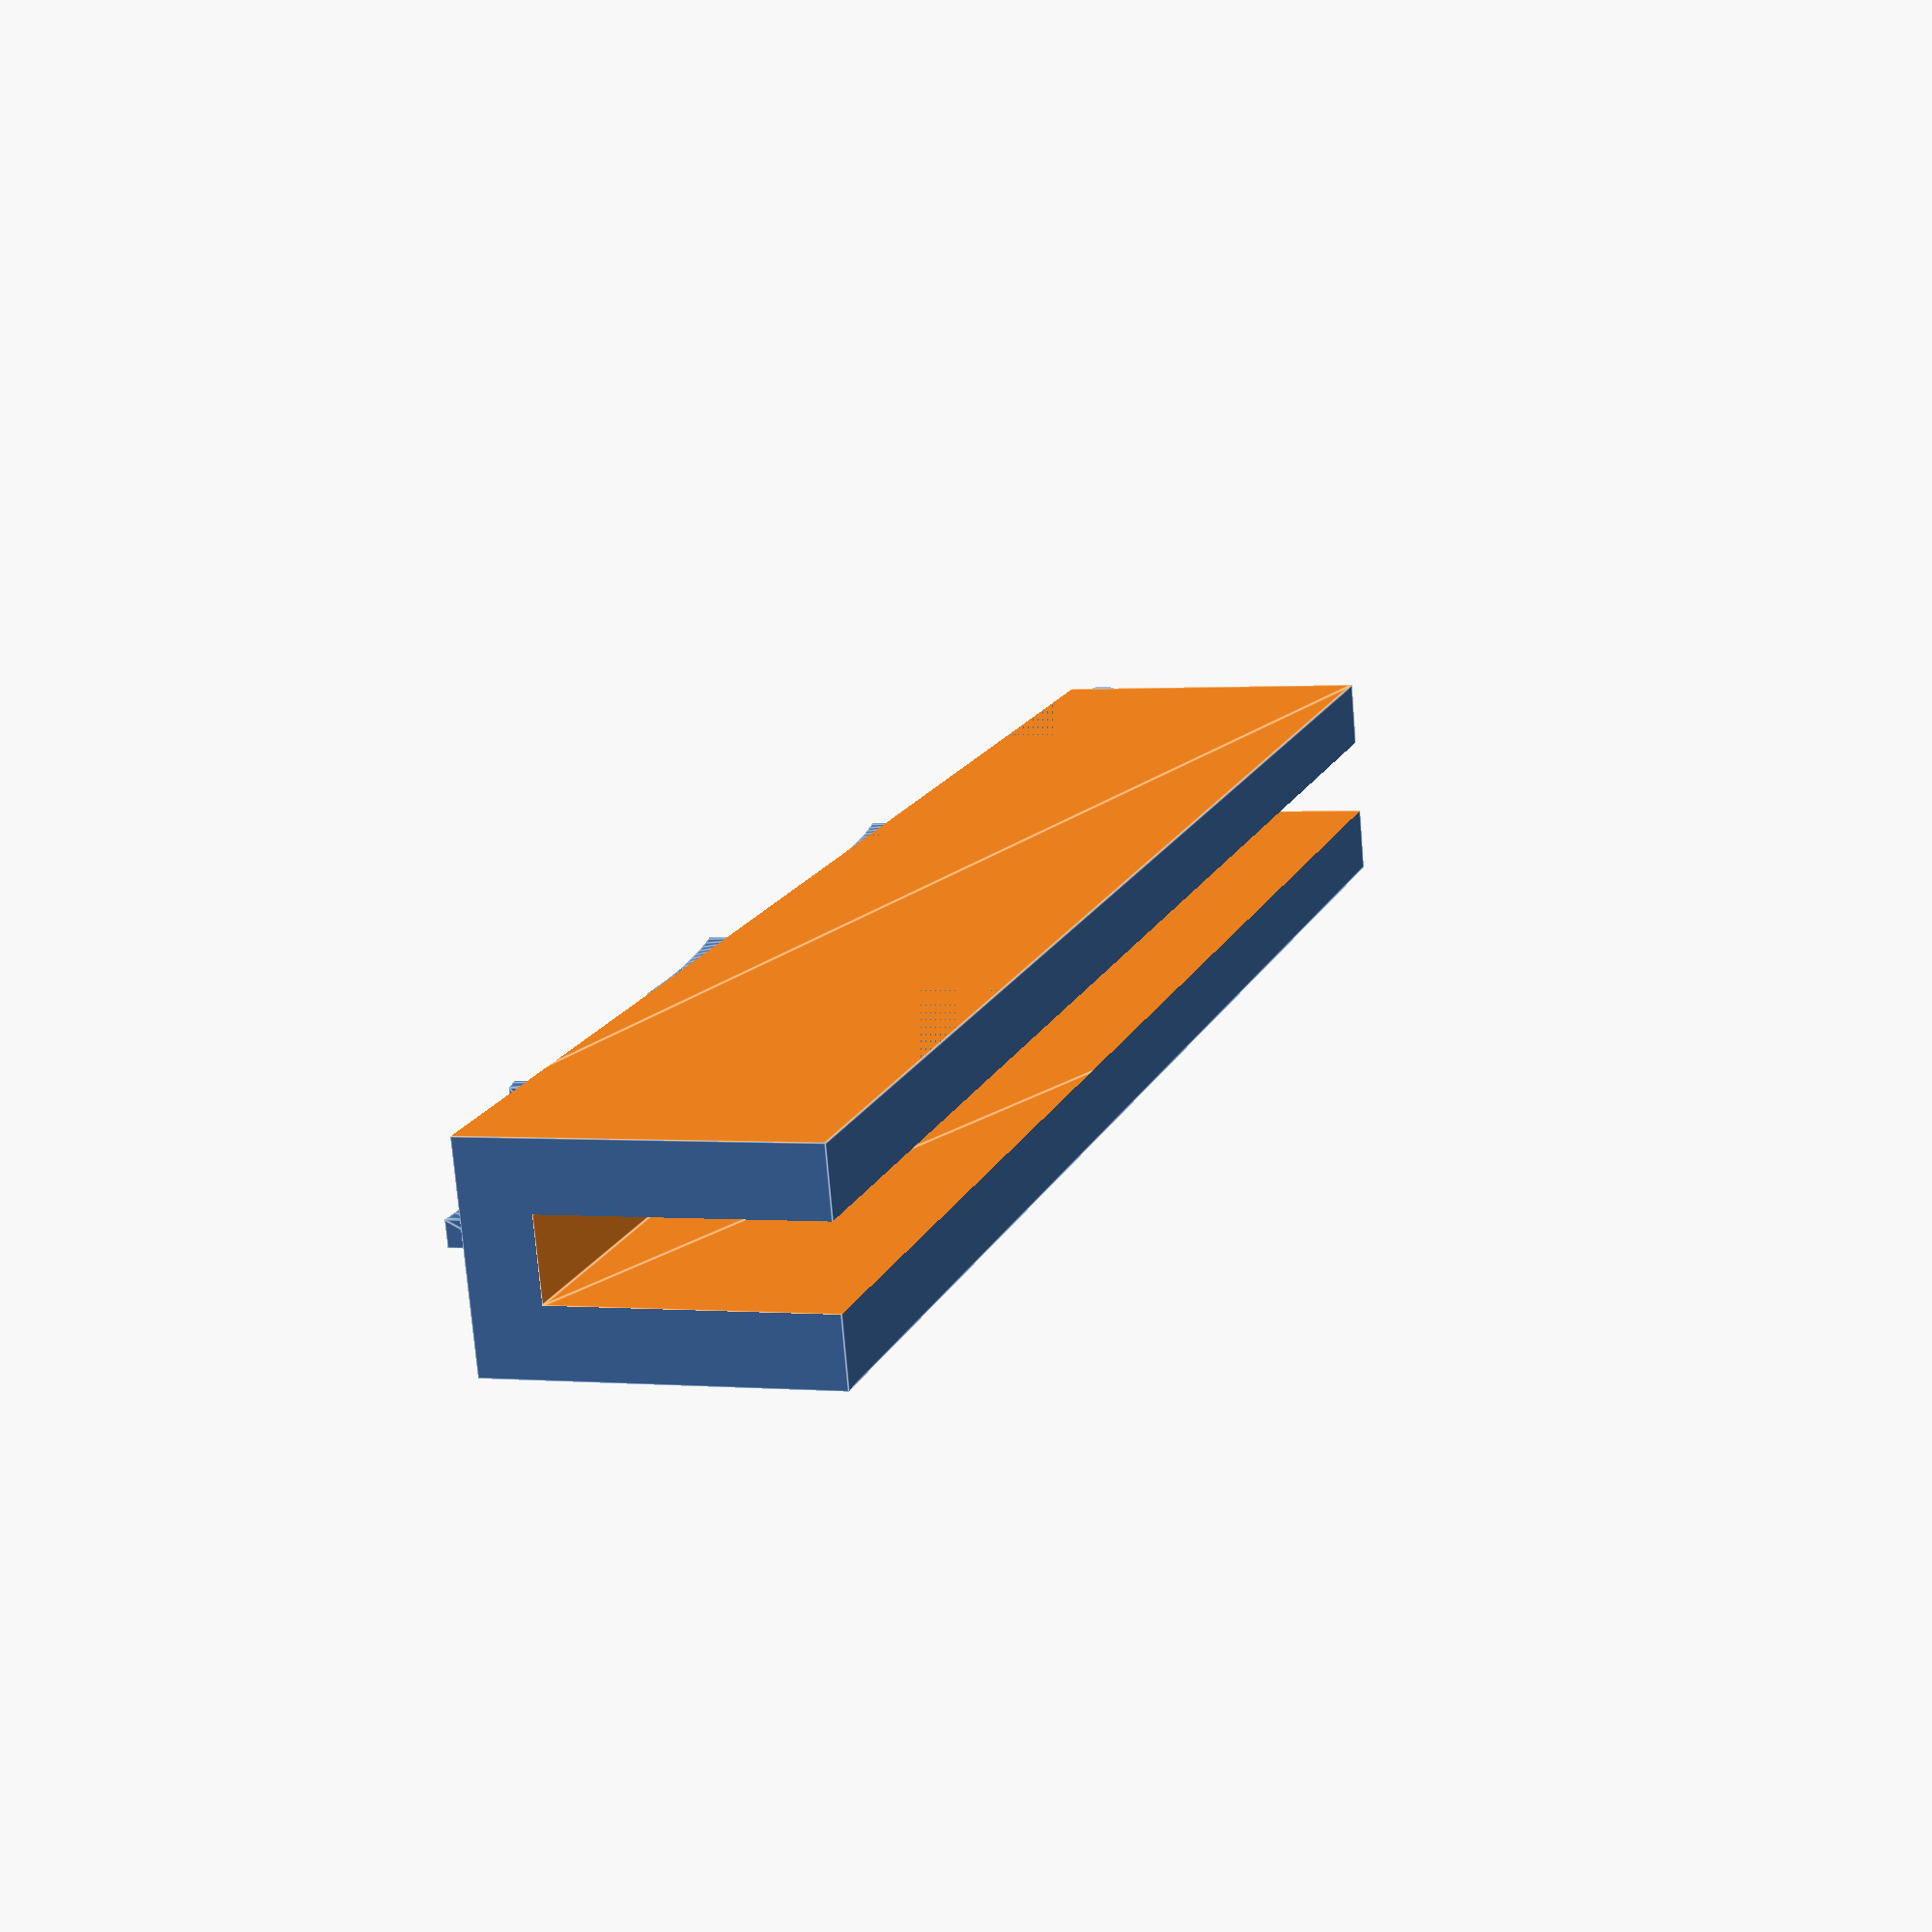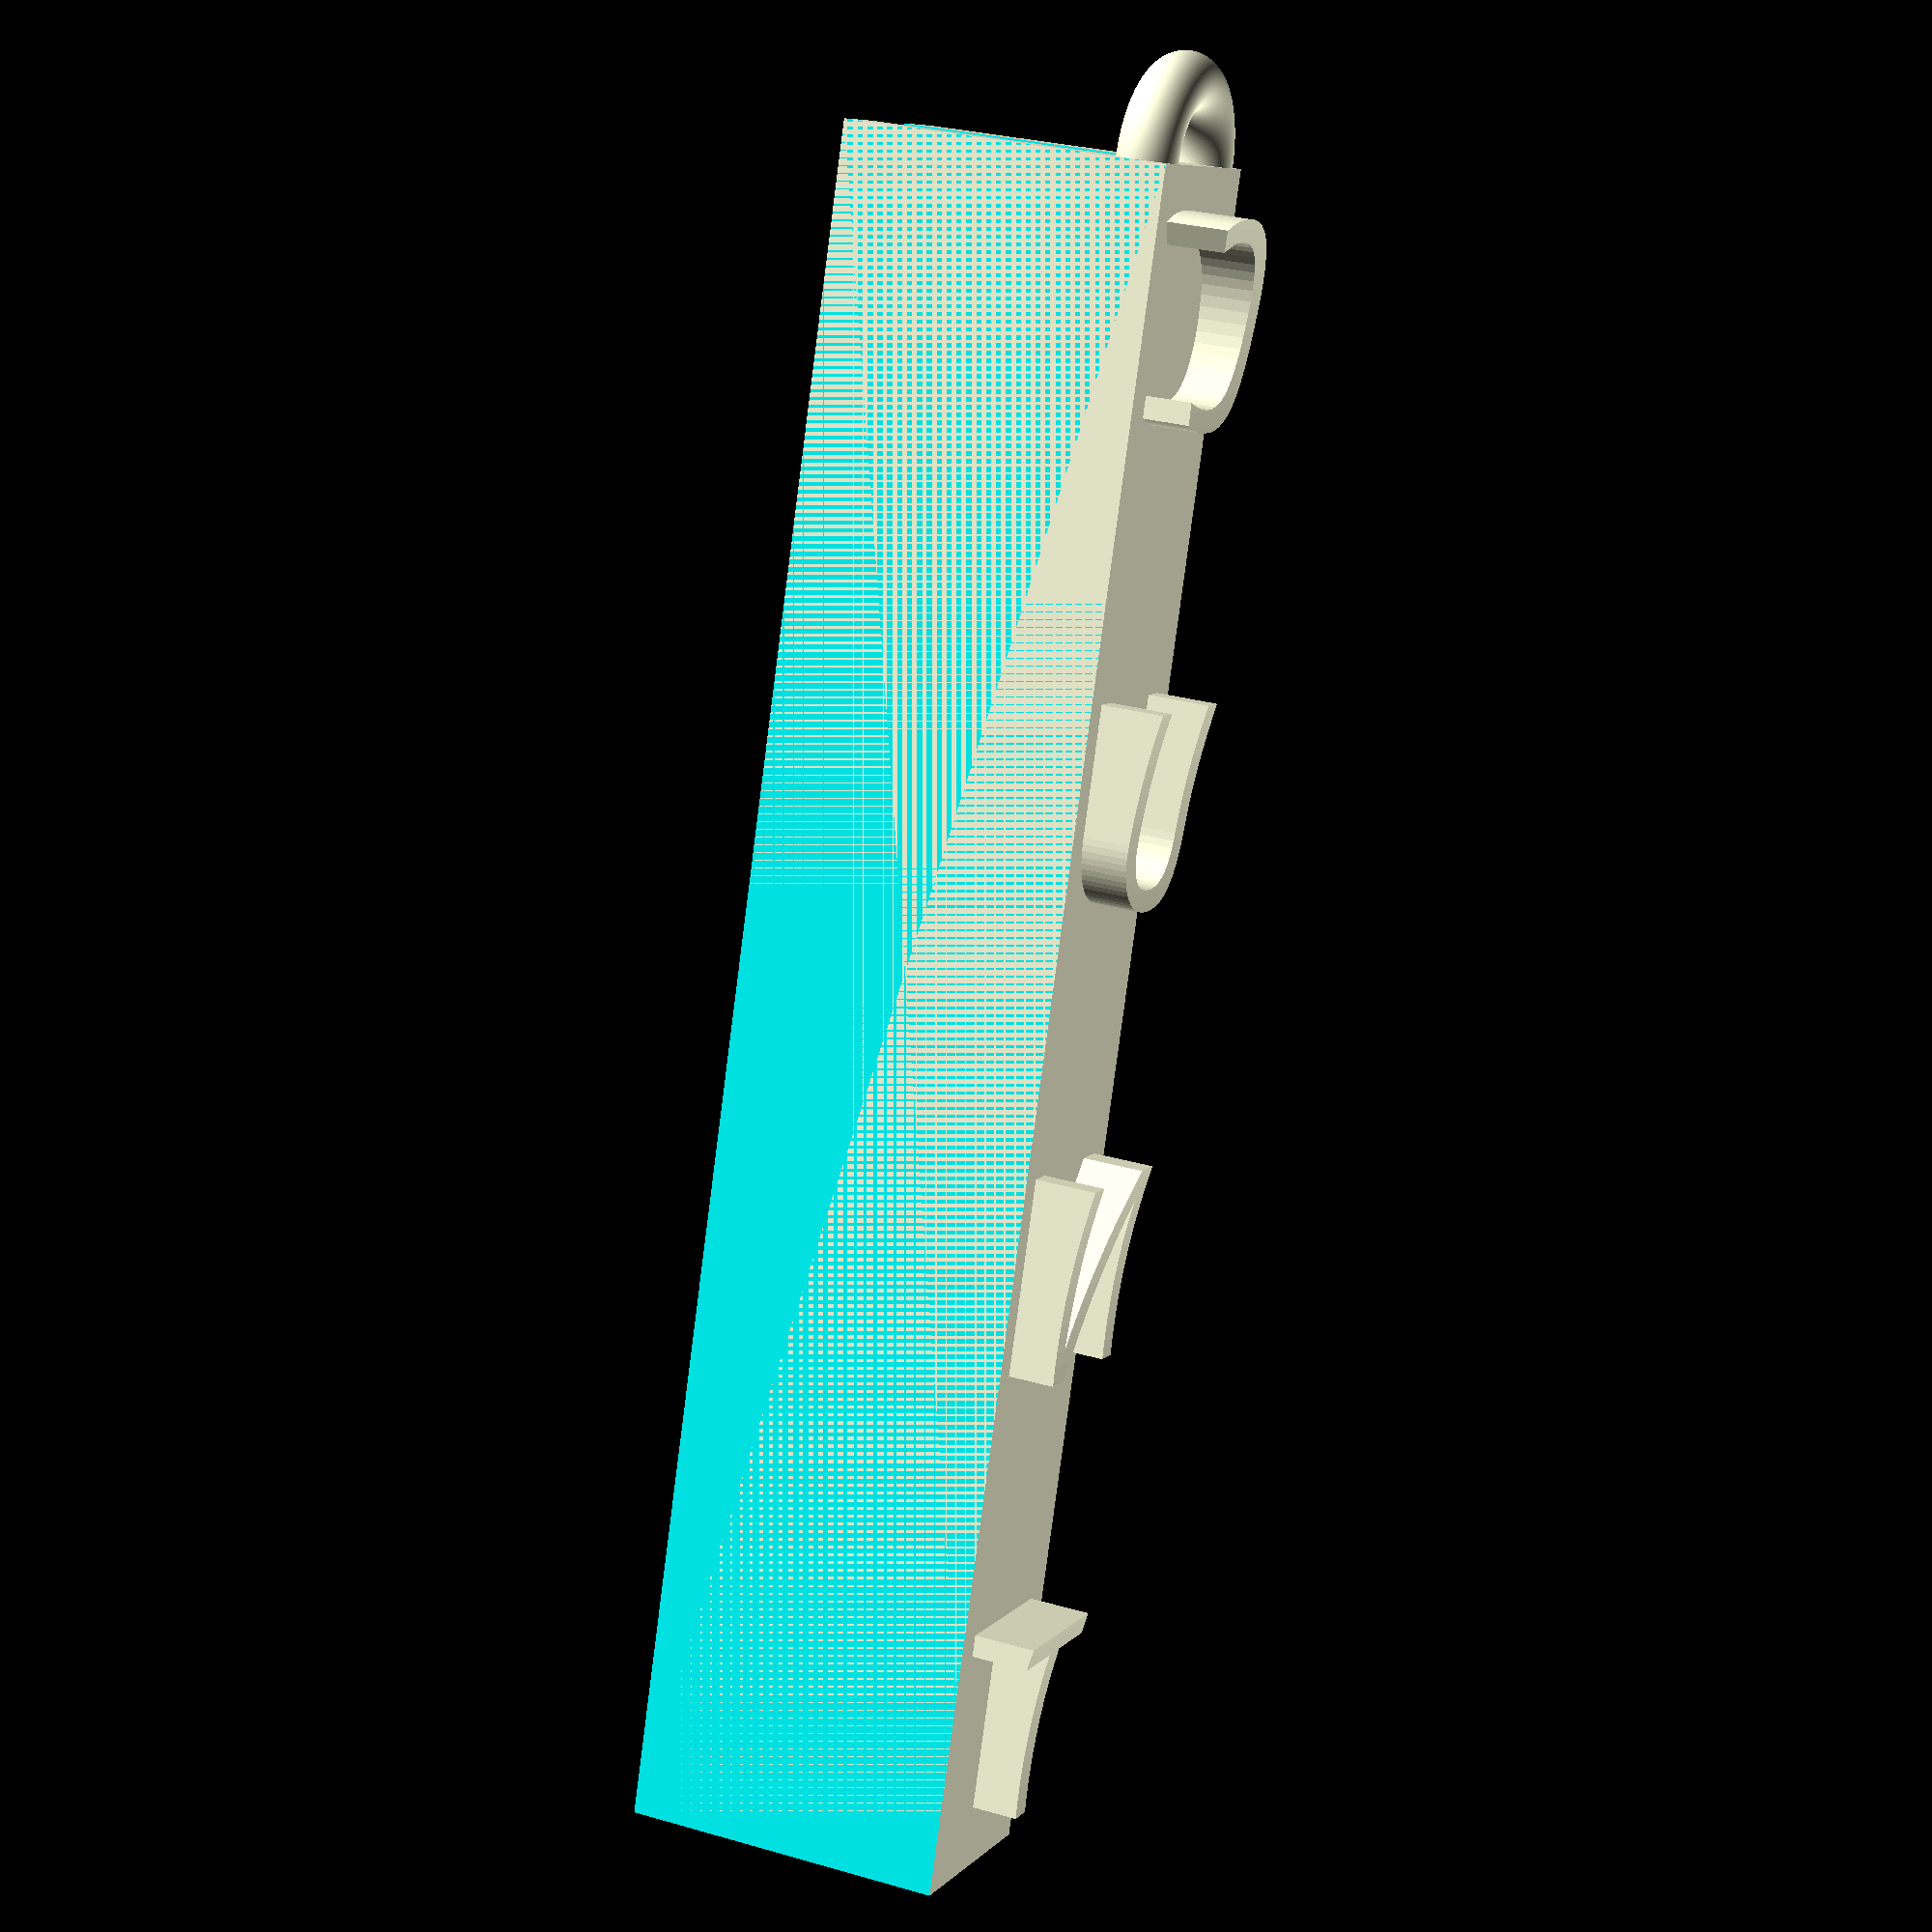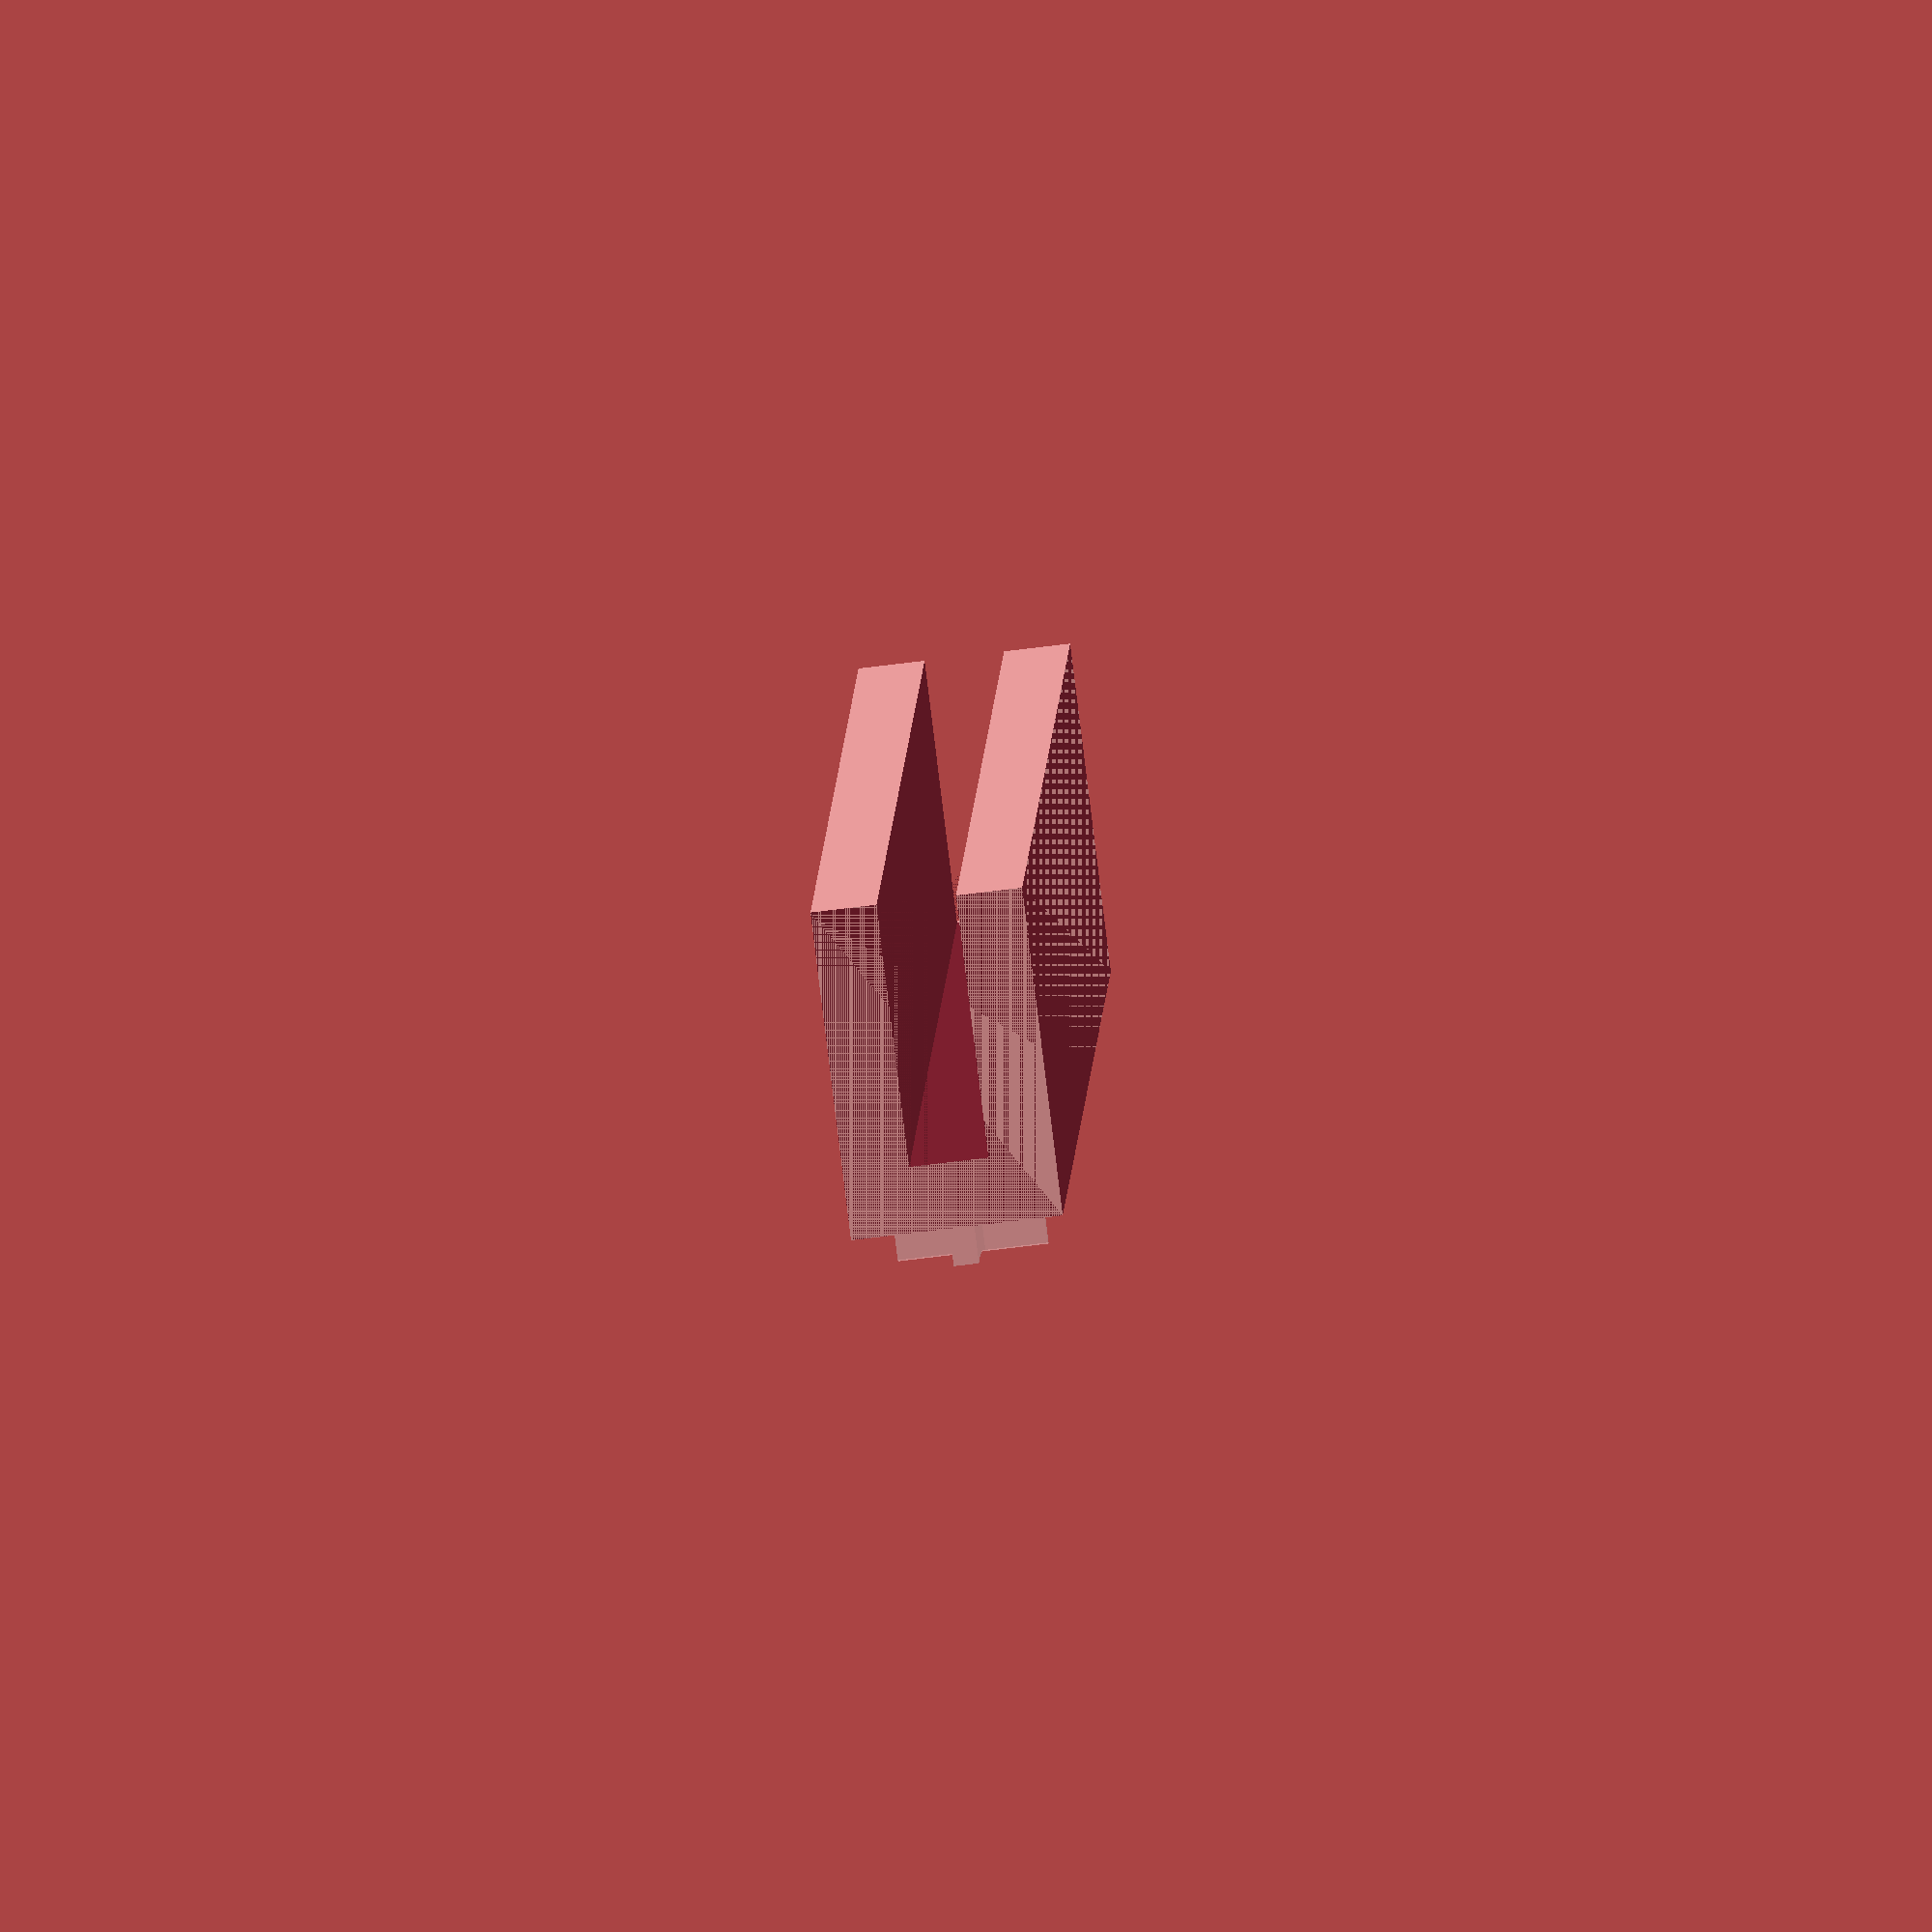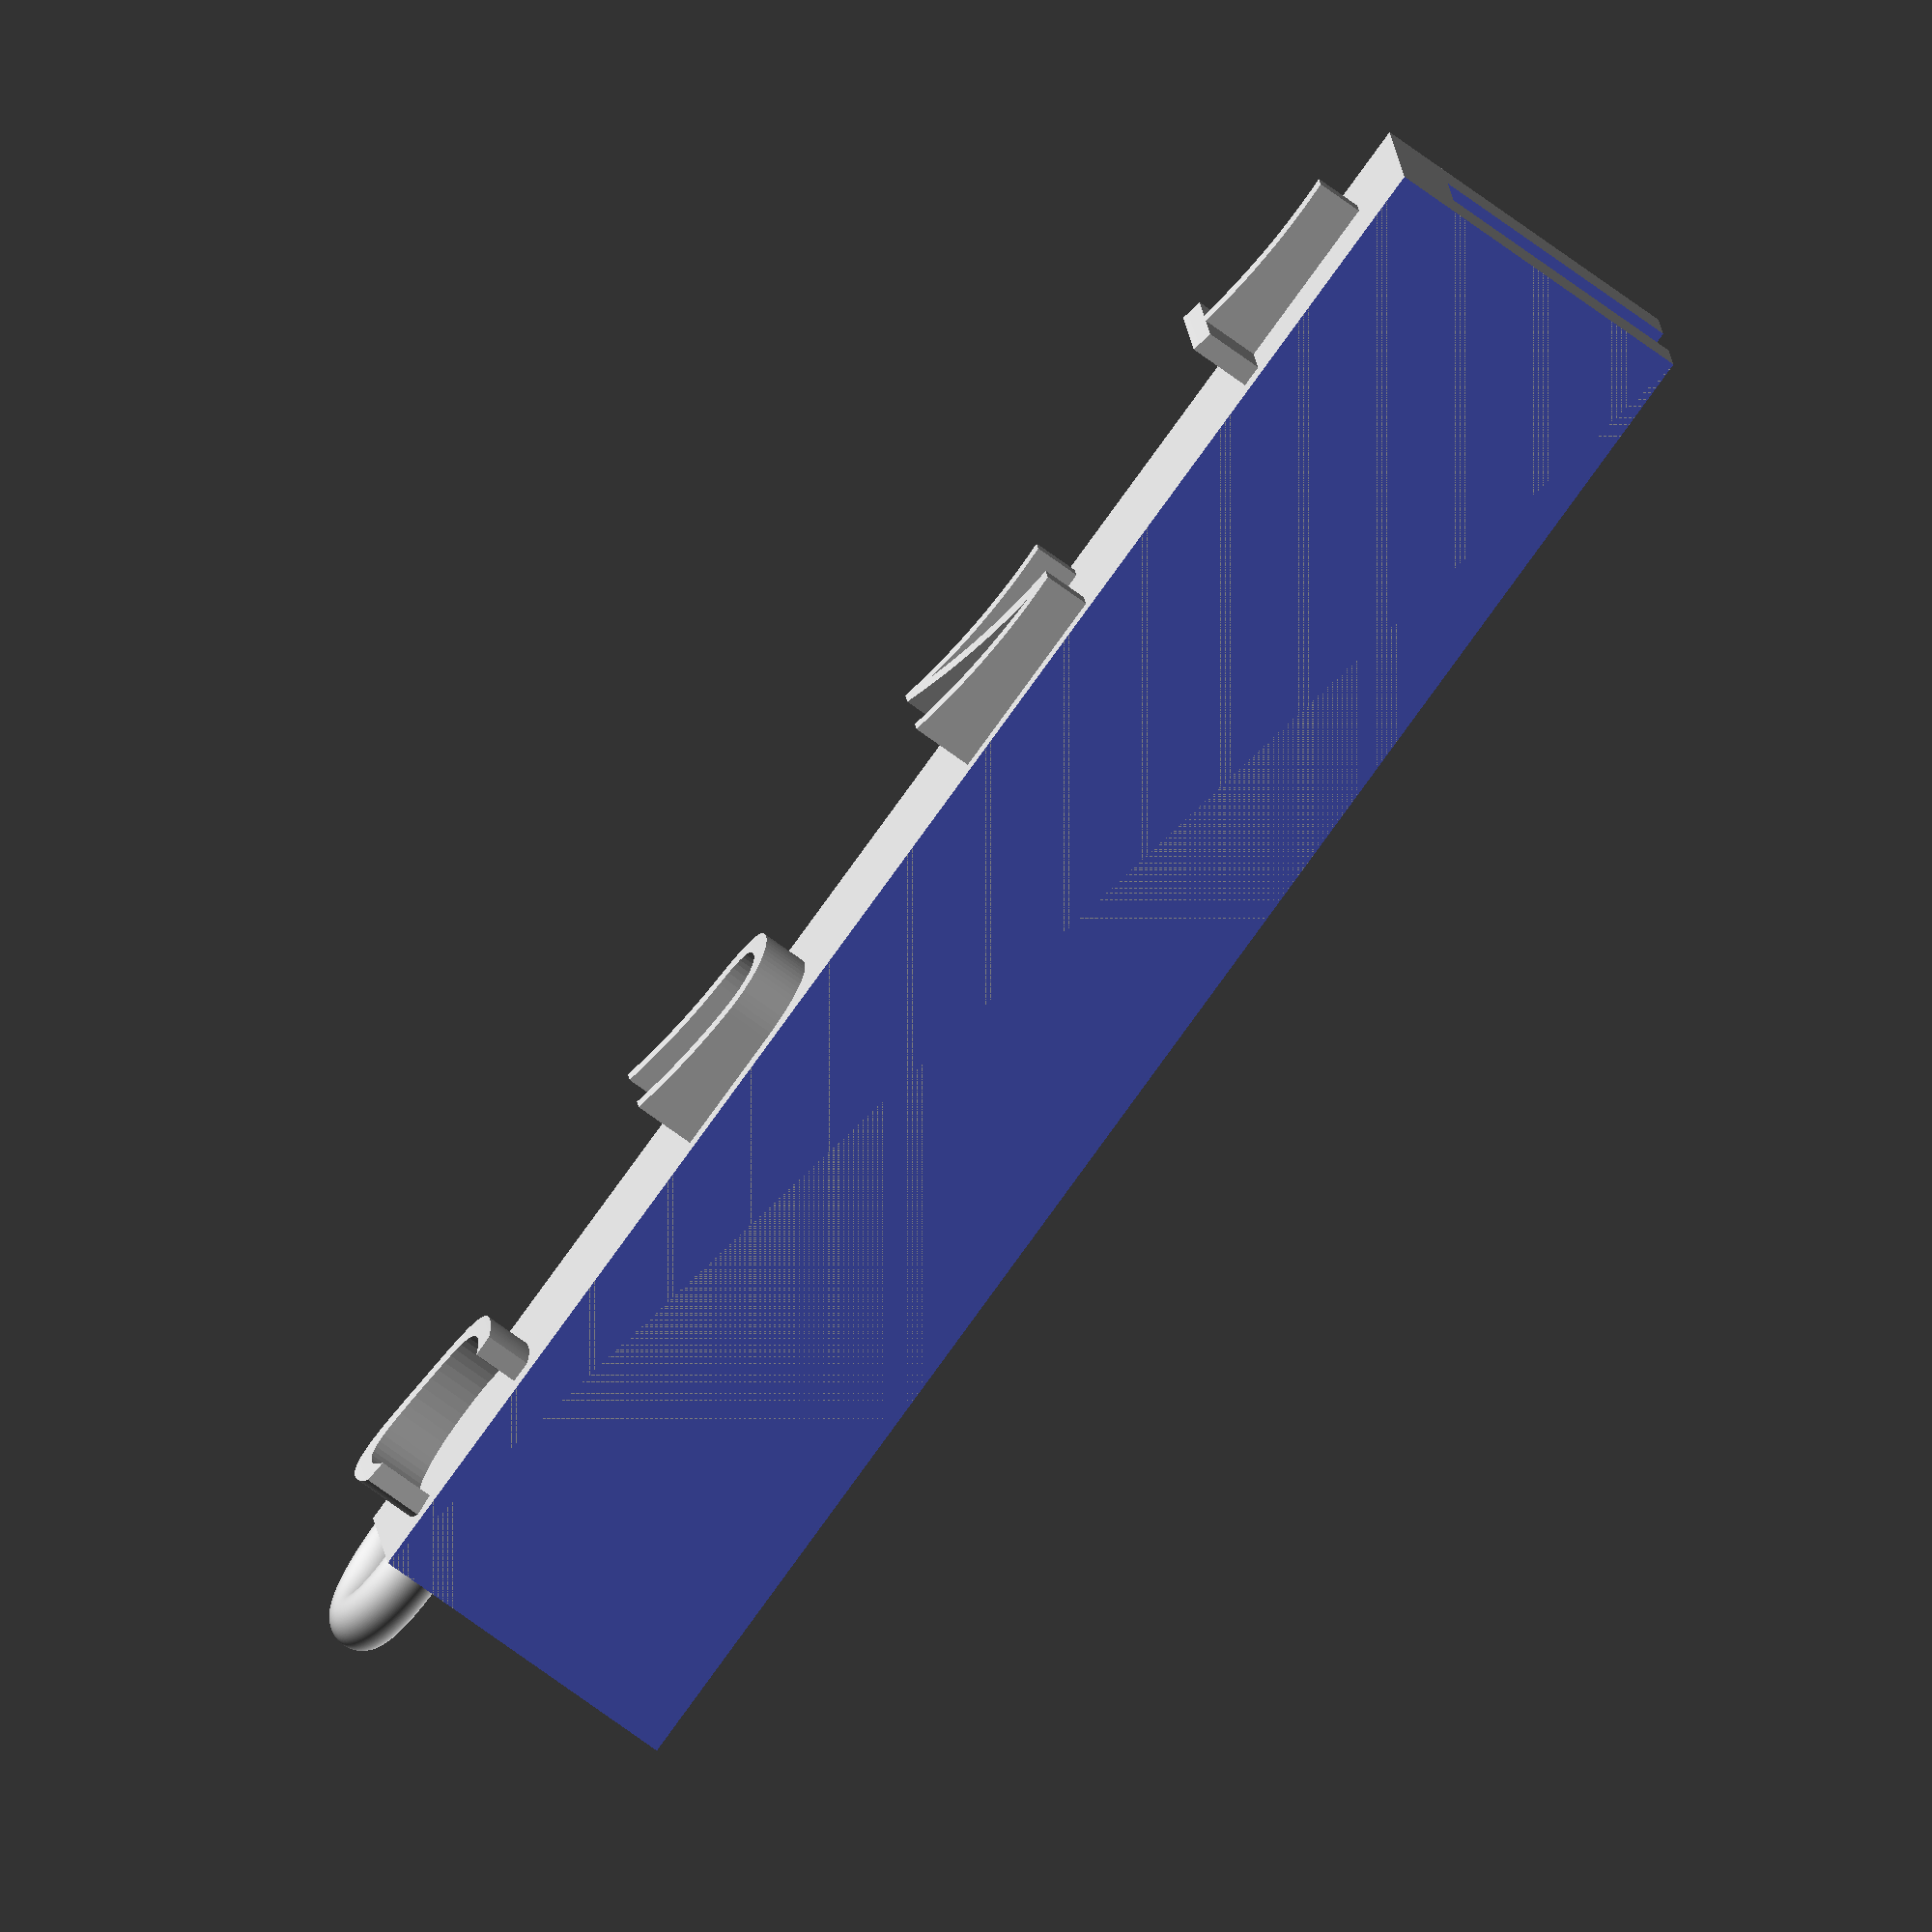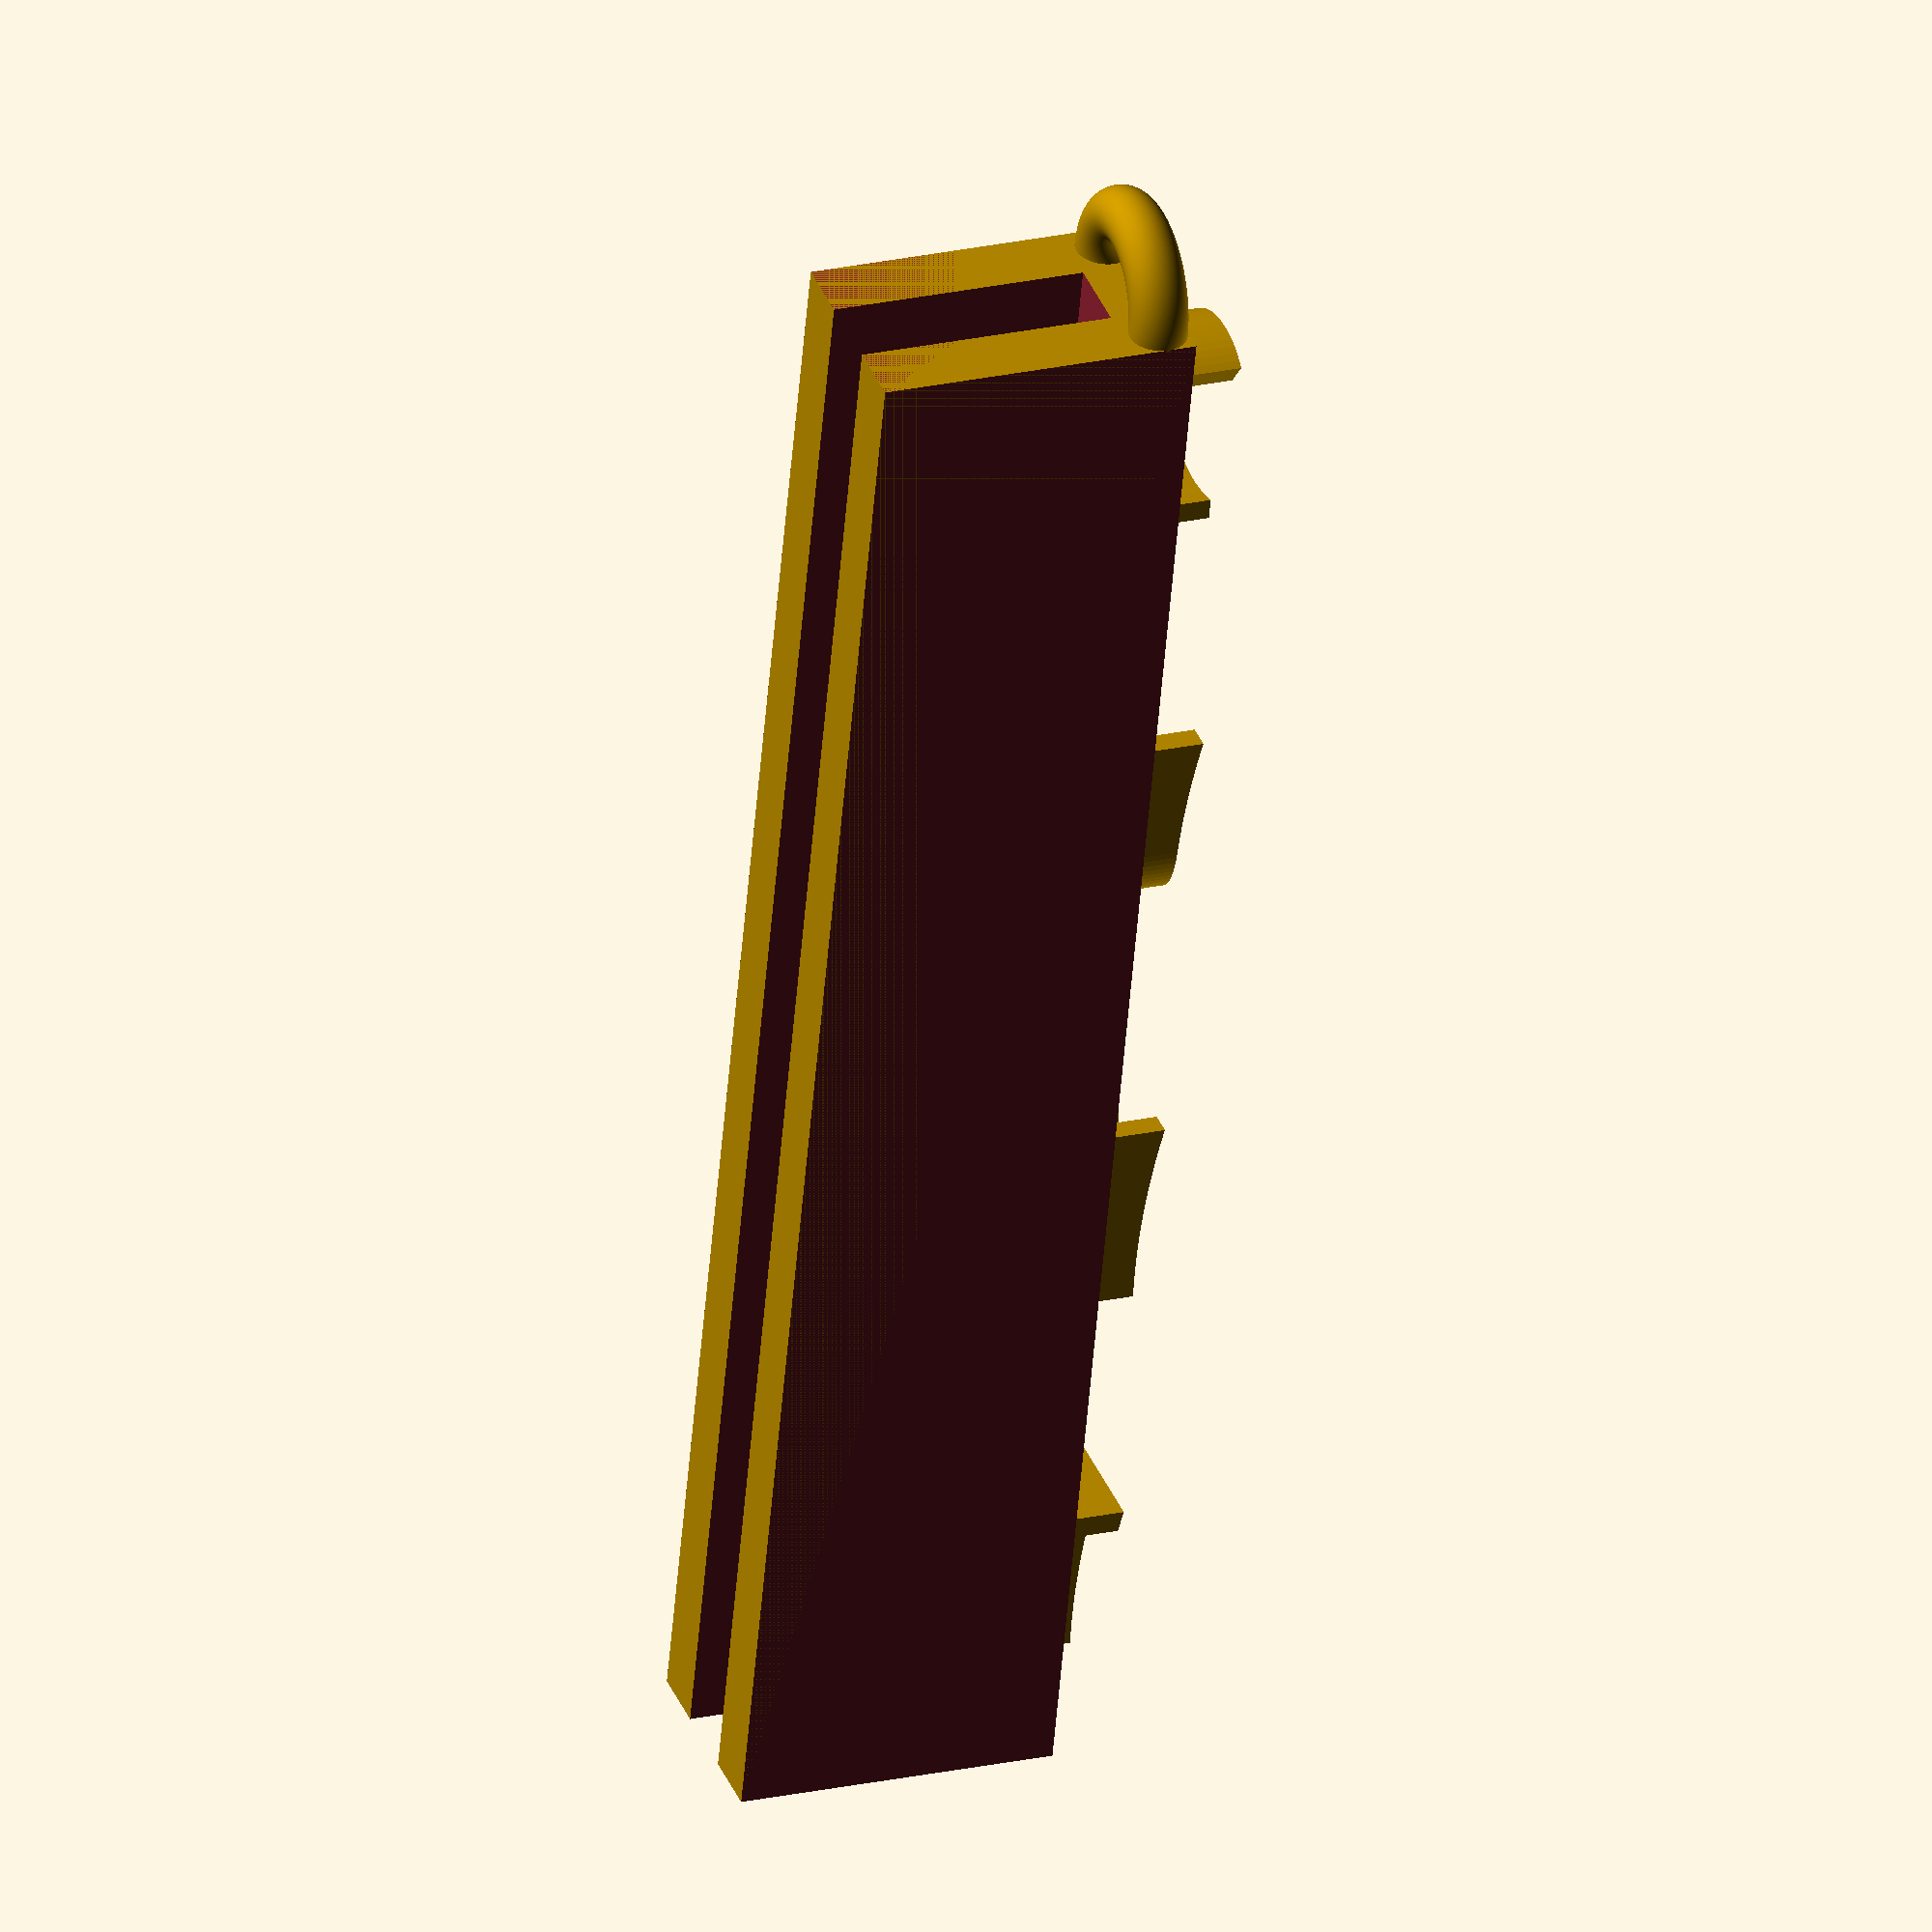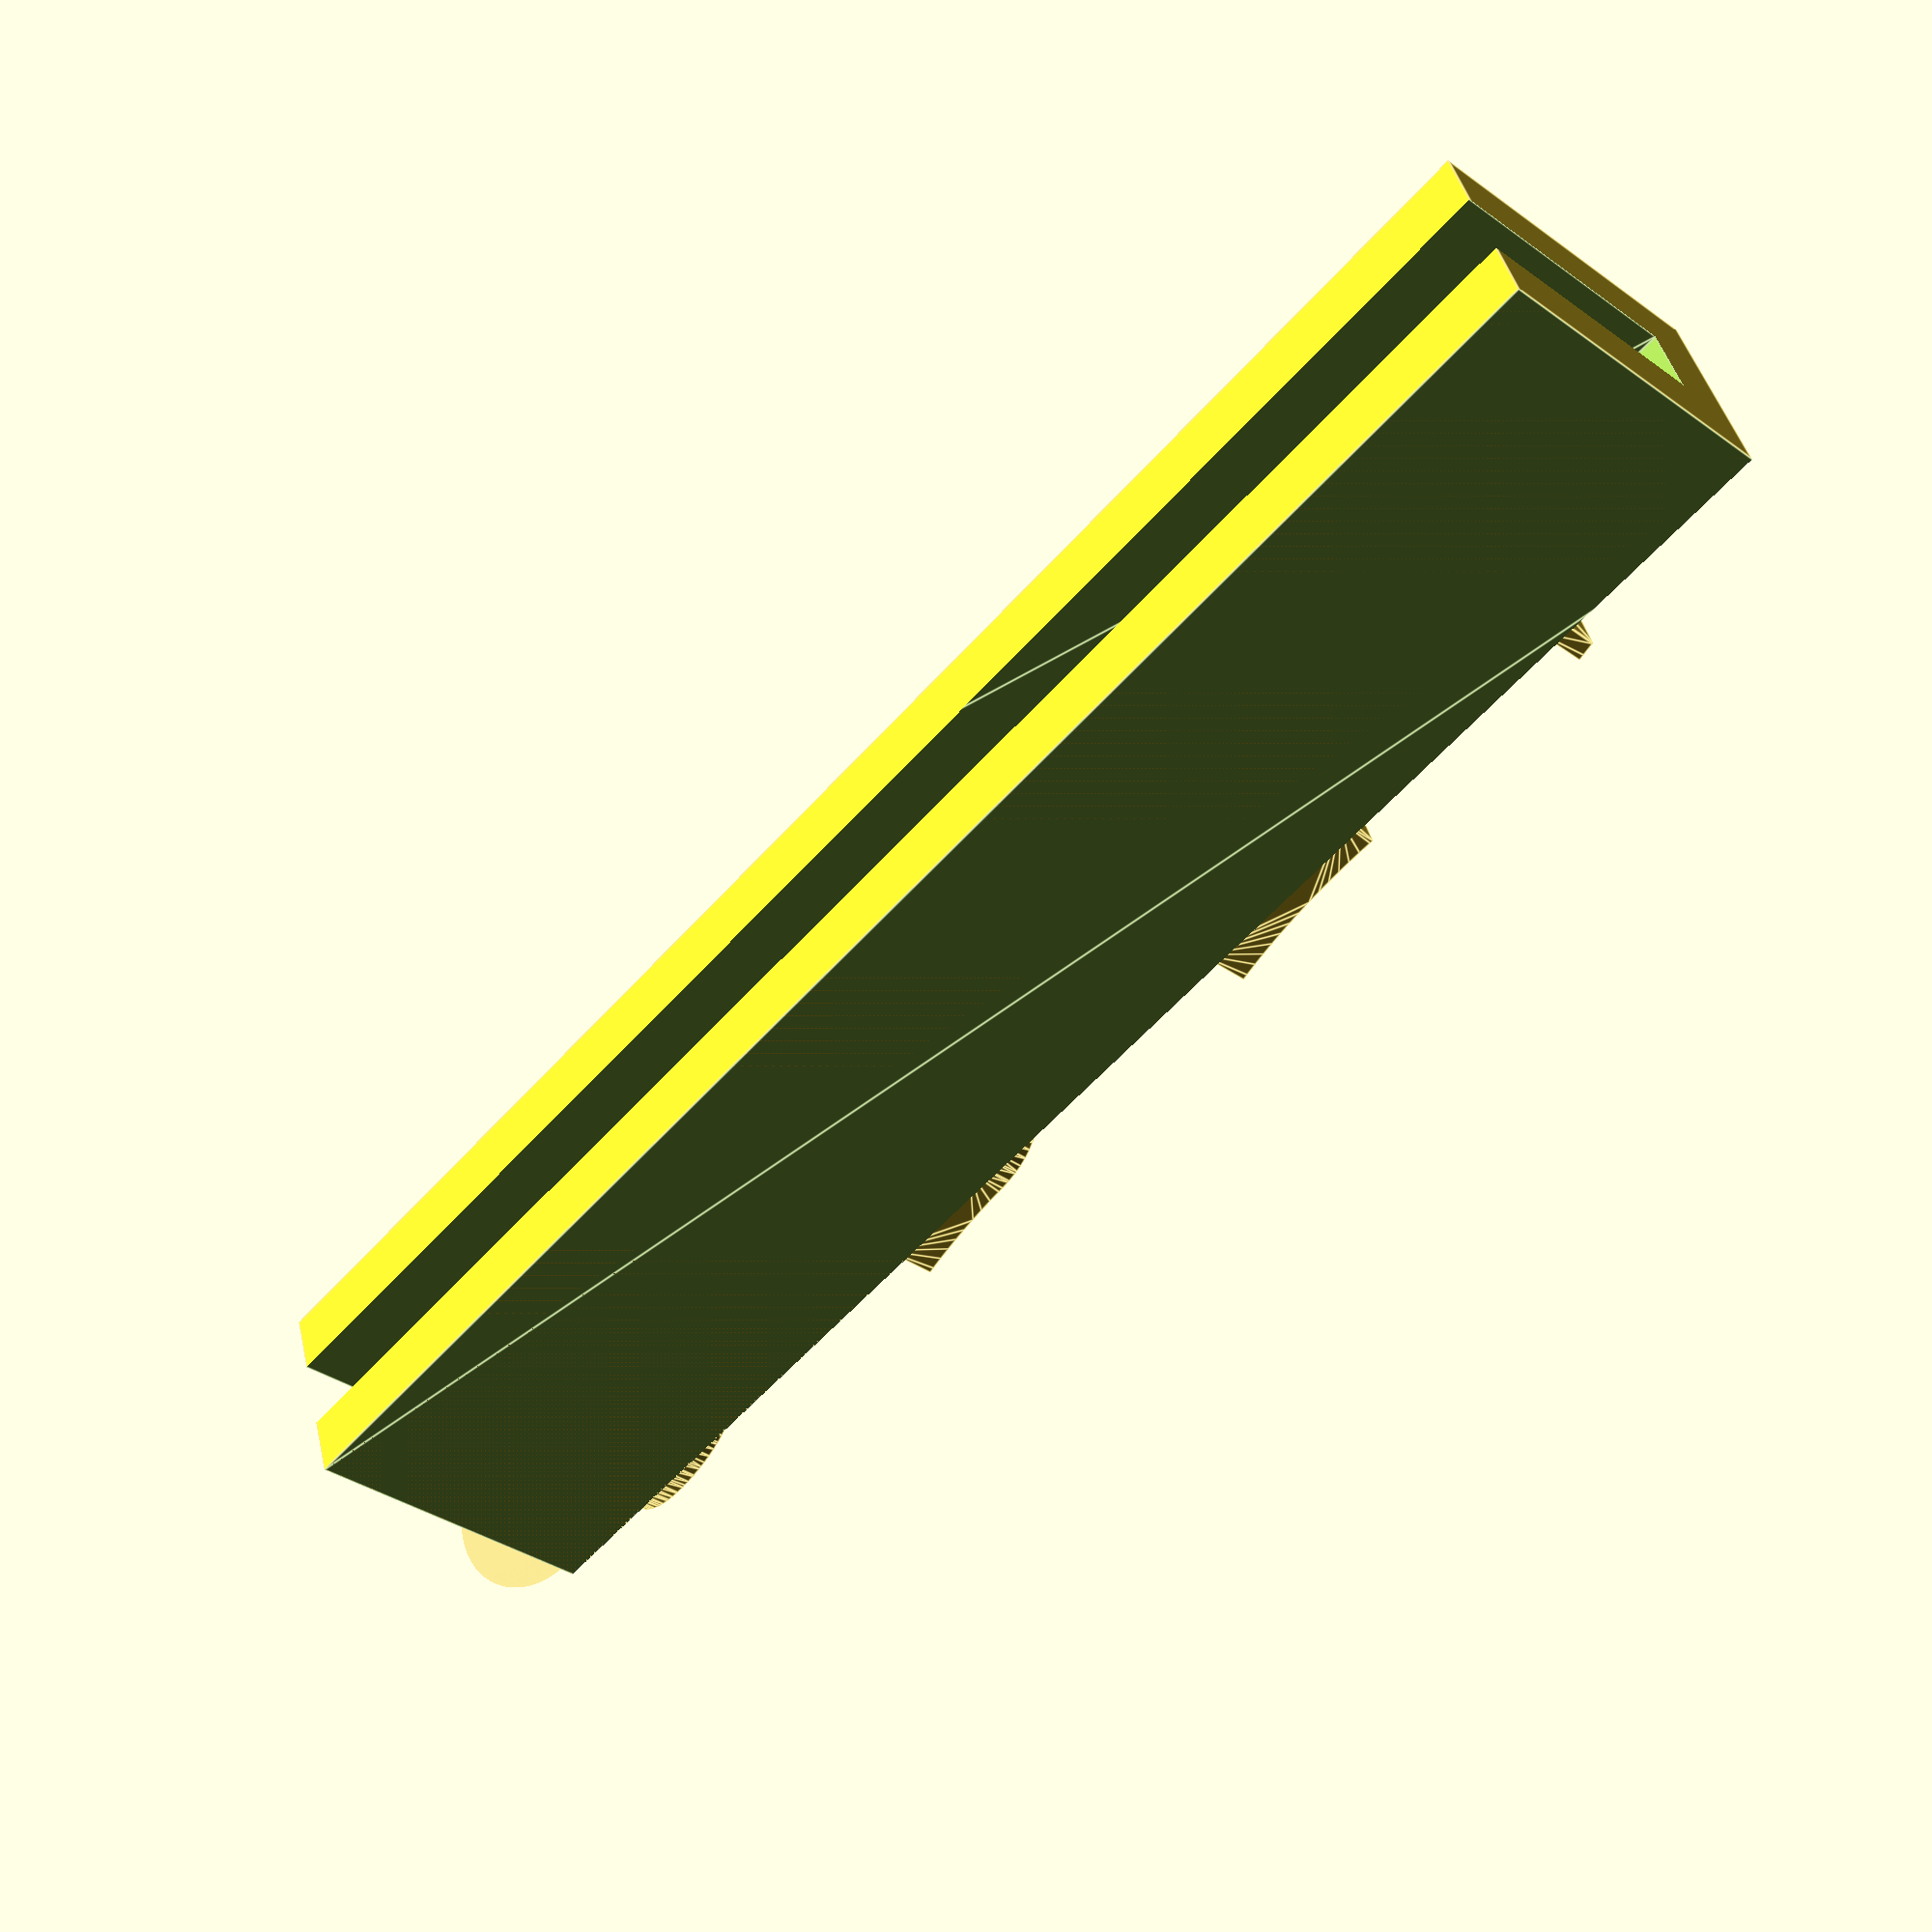
<openscad>
//Type Slug
//Leonard Chau
//October 5, 2023
$fn=40;
Body_Width=3.2;//B
Body_Length=26;//A
Body_Height=5;//C
Platen_Shift_Motion=7.1;//P
Baselines_Shift_Motion=7.1;//O
Body_Slot_Width=1.2;//D
Wing_Thickness=(Body_Width-Body_Slot_Width)/2; // .5;//G
Aligning_Cut=1.5;//Bottom of slug to lowercase cut
Baseline=1;//Bottom of slug to lowercase
Platen_Diameter=25.4;//R
Bottom_Thickness=1;//F
Draft_Angle=60;//alpha
r=sin(Draft_Angle);
Engraving_Depth=.7;//E
Upper_Wing_Angle=0;// 12;//gamma
Lower_Wing_Angle=0;// 10;//roh

Lower_Char="N";
Upper_Char="U";
Figure_Char="T";
Type_Size=3.05;
Typeface="Erica Type";
Debug_No_Minkowski=true;
fun_char="C";

Loop=true;
Loop_Thickness=.9;//[0:.01:5]
Loop_Diameter=Body_Width;//[1:.01:5]
Loop_Rotation=0;//[0:45:180]

union(){

    difference(){
        union(){
    //Create Solid Type Body
            translate([-Body_Width/2, 0, -Body_Height])
            cube([Body_Width, Body_Length, Body_Height]);
            
    //Create Draft Angle Text
            minkowski(){
            difference(){
                translate([0, Baseline, 0])
                mirror([1, 0, 0]){
                linear_extrude(2)
                text(text=Figure_Char, font=Typeface, size=Type_Size, halign="center", valign="baseline");
                linear_extrude(2)
                translate([0, Baselines_Shift_Motion, 0])
                text(text=Lower_Char, font=Typeface, size=Type_Size, halign="center", valign="baseline");
                linear_extrude(2)
                translate([0, 2*Baselines_Shift_Motion, 0])
                text(text=Upper_Char, font=Typeface, size=Type_Size, halign="center", valign="baseline");
                linear_extrude(2)
                translate([0, 3*Baselines_Shift_Motion, 0])
                text(text=fun_char, font=Typeface, size=Type_Size, halign="center", valign="baseline");
                }
                
    //Platen Cutout
                translate([0,Aligning_Cut, Engraving_Depth+Platen_Diameter/2])
                rotate([0, 90, 0]){
                    cylinder(h=Body_Width, d=Platen_Diameter, center=true, $fn=360);
                    translate([0,Platen_Shift_Motion,0])
                    cylinder(h=Body_Width, d=Platen_Diameter, center=true, $fn=360);
                    translate([0,2*Platen_Shift_Motion,0])
                    cylinder(h=Body_Width, d=Platen_Diameter, center=true, $fn=360);
                    translate([0,3*Platen_Shift_Motion,0])
                    cylinder(h=Body_Width, d=Platen_Diameter, center=true, $fn=360);
                }
            }
            
        //Draft Angle Shape
        if (Debug_No_Minkowski!=true)
            translate([0,0,-Engraving_Depth*1.5])
            cylinder(h=Engraving_Depth*1.5, r1=r*Engraving_Depth*1.5, r2=0);
            }
        }

        rotate([-90, 0, 0]){
            
    //Cut Typebar Slot
            translate([-Body_Slot_Width/2, Bottom_Thickness, -.001])
            linear_extrude(Body_Length+.002)
            square([Body_Slot_Width, 10]);

    //Cut Wing Tapers
            translate([0, 0, -.001]){
                linear_extrude(Body_Length+.002)
                #polygon([[Body_Width/2, 0], [Body_Width/2, -Engraving_Depth], [Body_Width/2+1, -Engraving_Depth], [Body_Width/2+1, Body_Height], [Body_Slot_Width/2+Wing_Thickness, Body_Height]]);
                mirror([1, 0, 0])
                linear_extrude(Body_Length+.002)
                #polygon([[Body_Width/2, 0], [Body_Width/2, -Engraving_Depth], [Body_Width/2+1, -Engraving_Depth], [Body_Width/2+1, Body_Height], [Body_Slot_Width/2+Wing_Thickness, Body_Height]]);
            }
        }
        
    //Cut Upper Wing Angle
    translate([5, Body_Length, 0])
    rotate([90, 0, -90])
    linear_extrude(10)
    polygon([[-.001, 0], [Body_Height*1.5*sin(Upper_Wing_Angle), -Body_Height*1.5*cos(Upper_Wing_Angle)], [-Engraving_Depth, -Body_Height*1.5], [-Engraving_Depth, Engraving_Depth], [0, Engraving_Depth]]);

    //Cut Lower Wing Angle
    translate([-5, 0, 0])
    rotate([90, 0, 90])
    linear_extrude(10)
    polygon([[-.001, 0], [Body_Height*1.5*sin(Upper_Wing_Angle), -Body_Height*1.5*cos(Upper_Wing_Angle)], [-Engraving_Depth, -Body_Height*1.5], [-Engraving_Depth, Engraving_Depth], [0, Engraving_Depth]]);


    }

    if (Loop==true){
        translate([0, Body_Length/*+Loop_Diameter/2-Loop_Thickness*/, -Loop_Thickness/2])
        rotate([0, Loop_Rotation, 0])
        rotate_extrude($fn=360){
            translate([Loop_Diameter/2-Loop_Thickness/2, 0])
            circle(d=Loop_Thickness, $fn=360);
        }
    }
}

</openscad>
<views>
elev=359.2 azim=284.7 roll=109.2 proj=p view=edges
elev=331.9 azim=18.7 roll=293.8 proj=p view=wireframe
elev=82.1 azim=358.4 roll=187.0 proj=o view=wireframe
elev=72.4 azim=263.2 roll=53.8 proj=o view=solid
elev=157.2 azim=166.6 roll=291.0 proj=o view=solid
elev=214.3 azim=288.5 roll=314.3 proj=p view=edges
</views>
